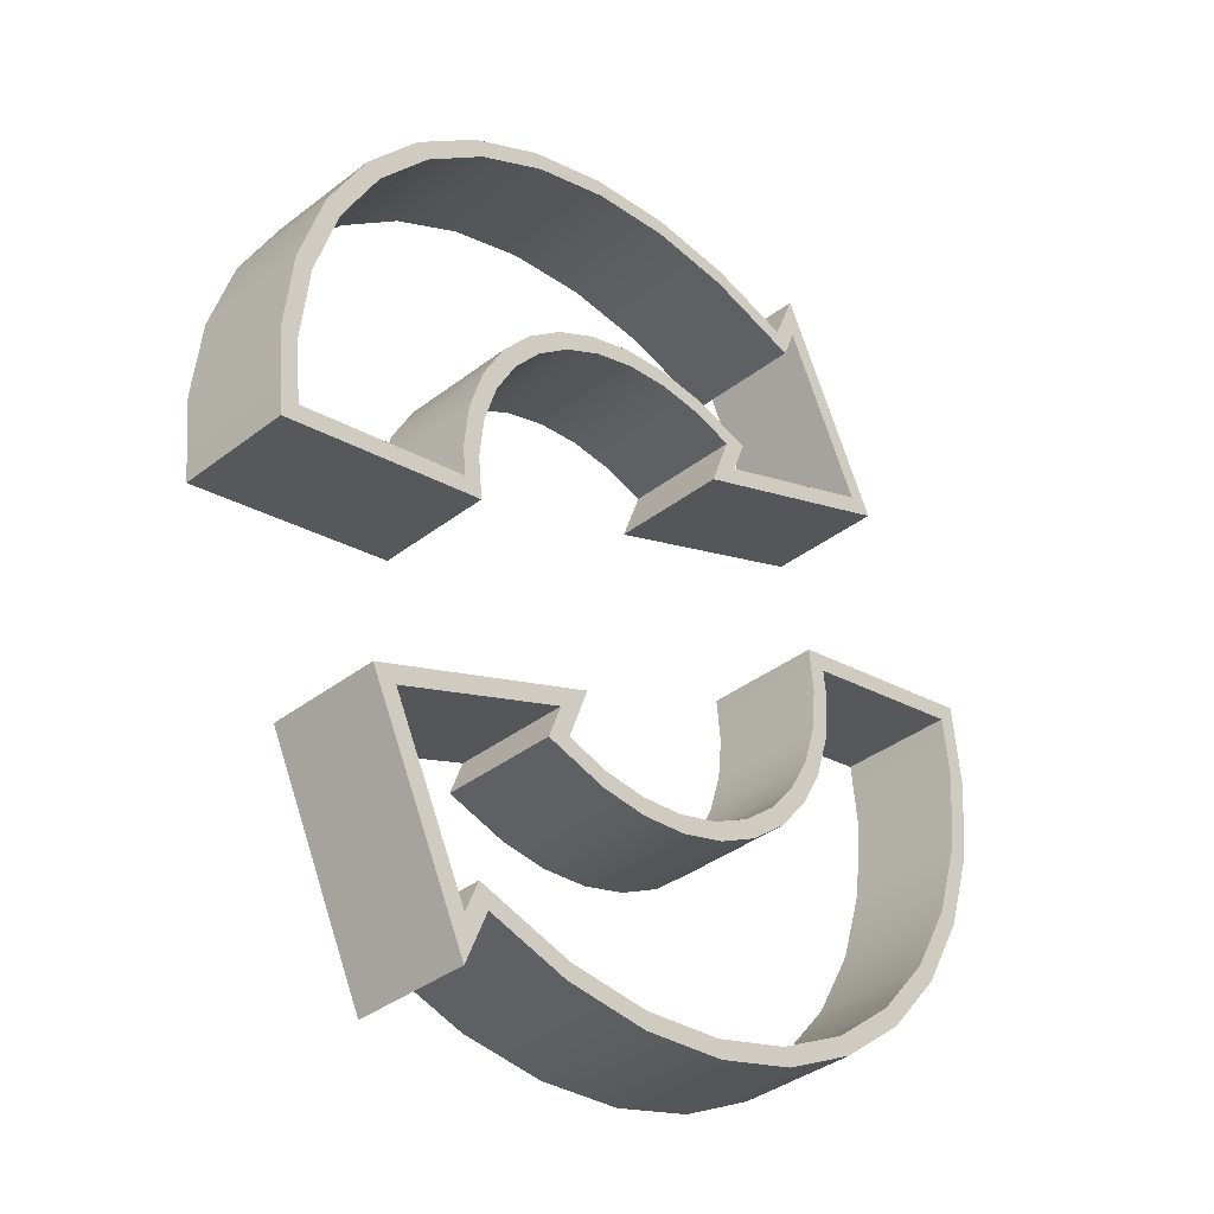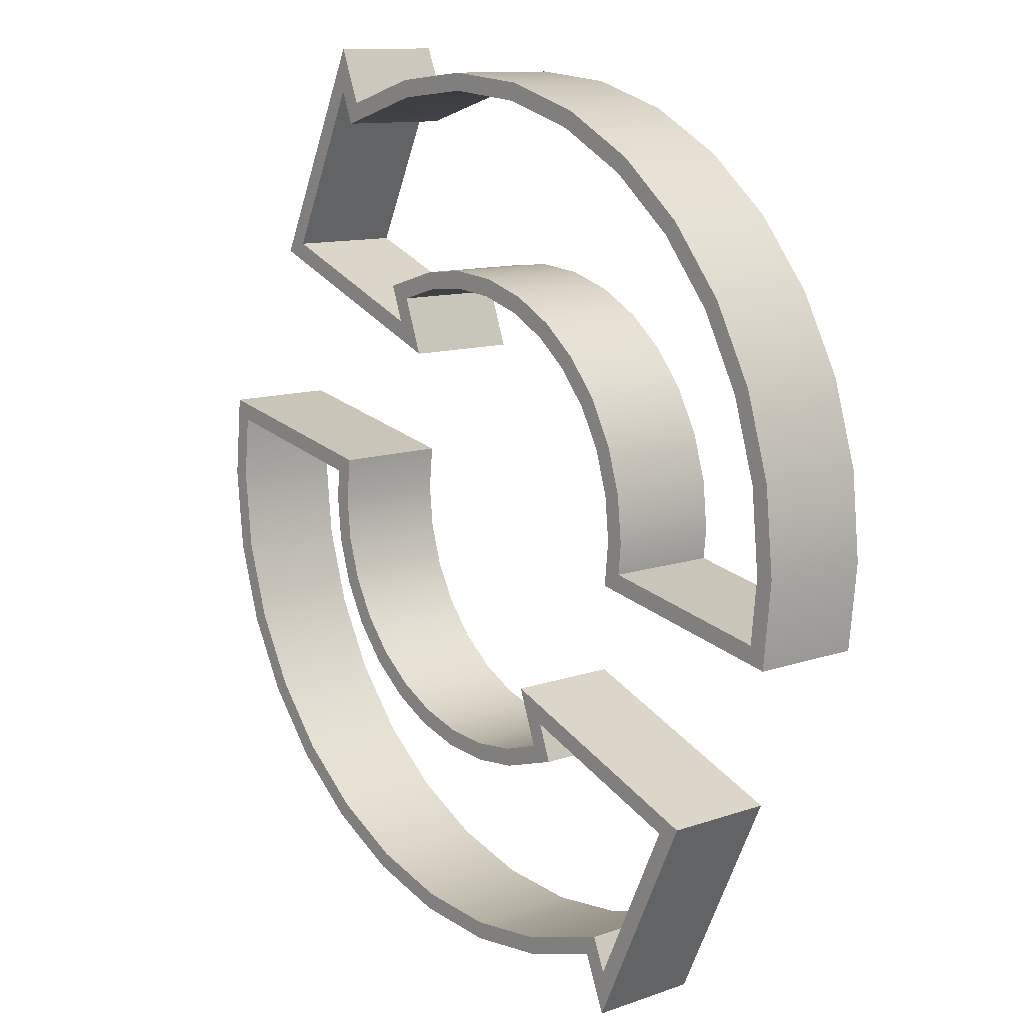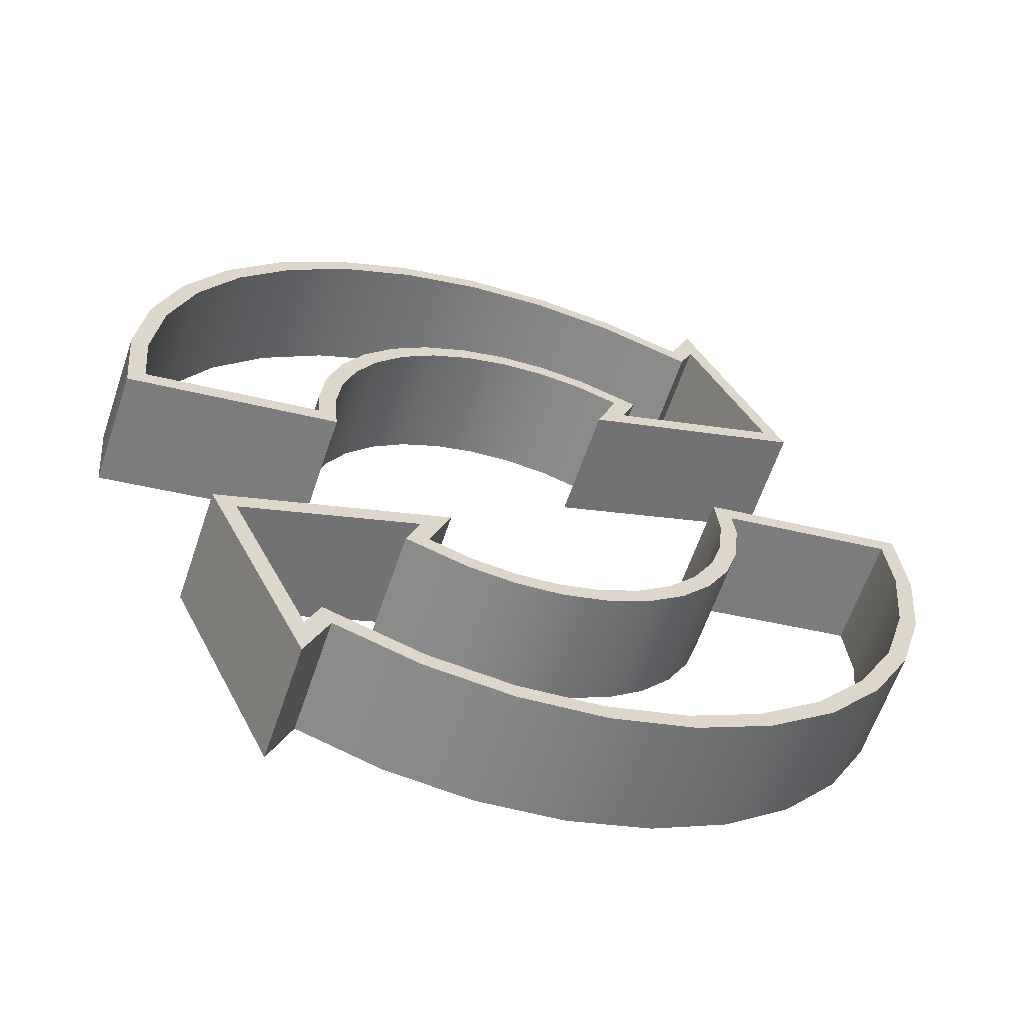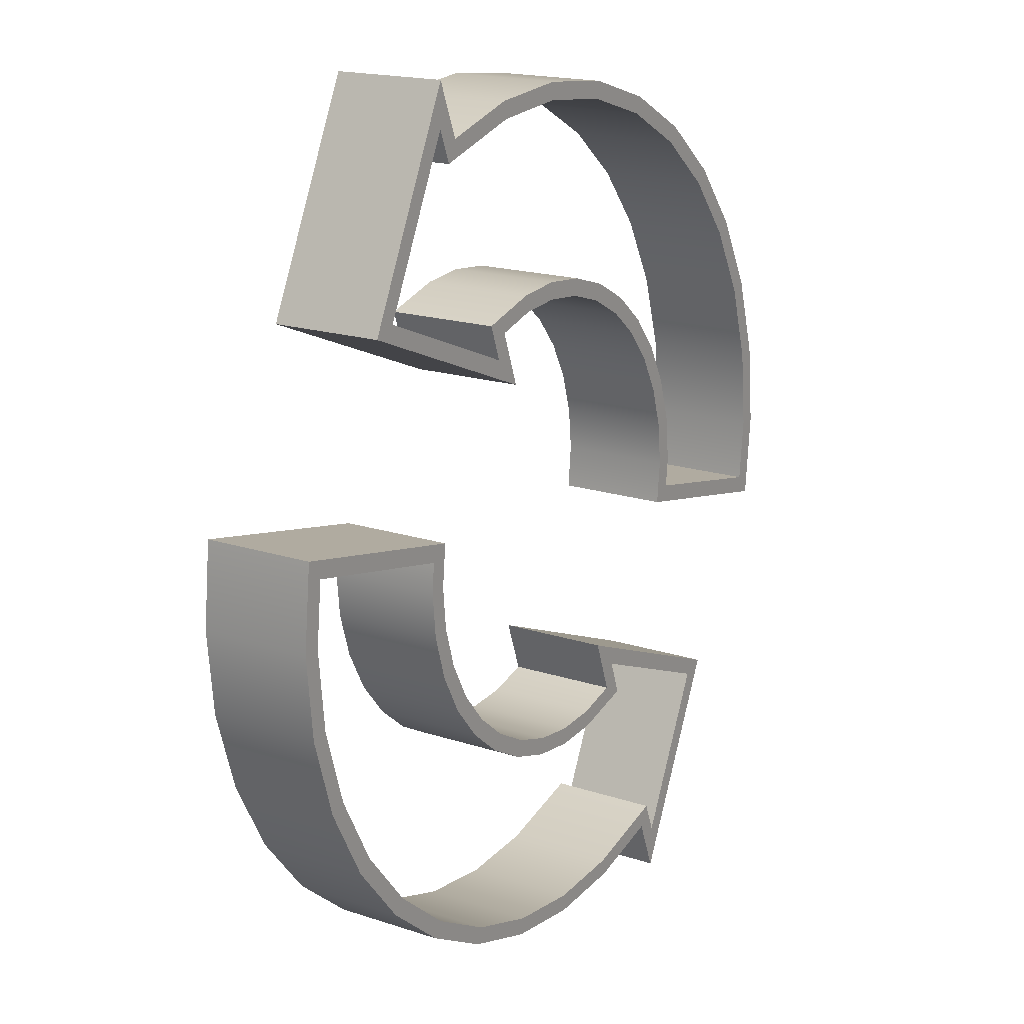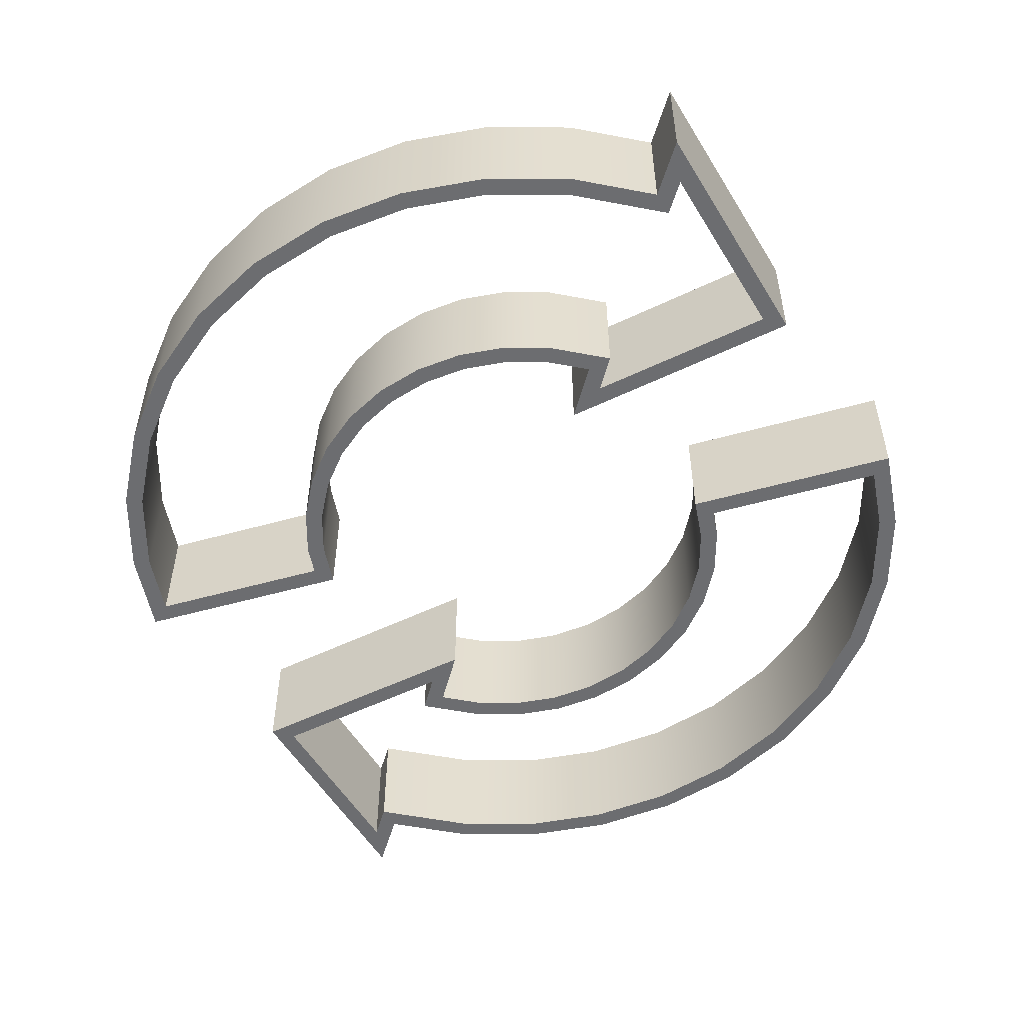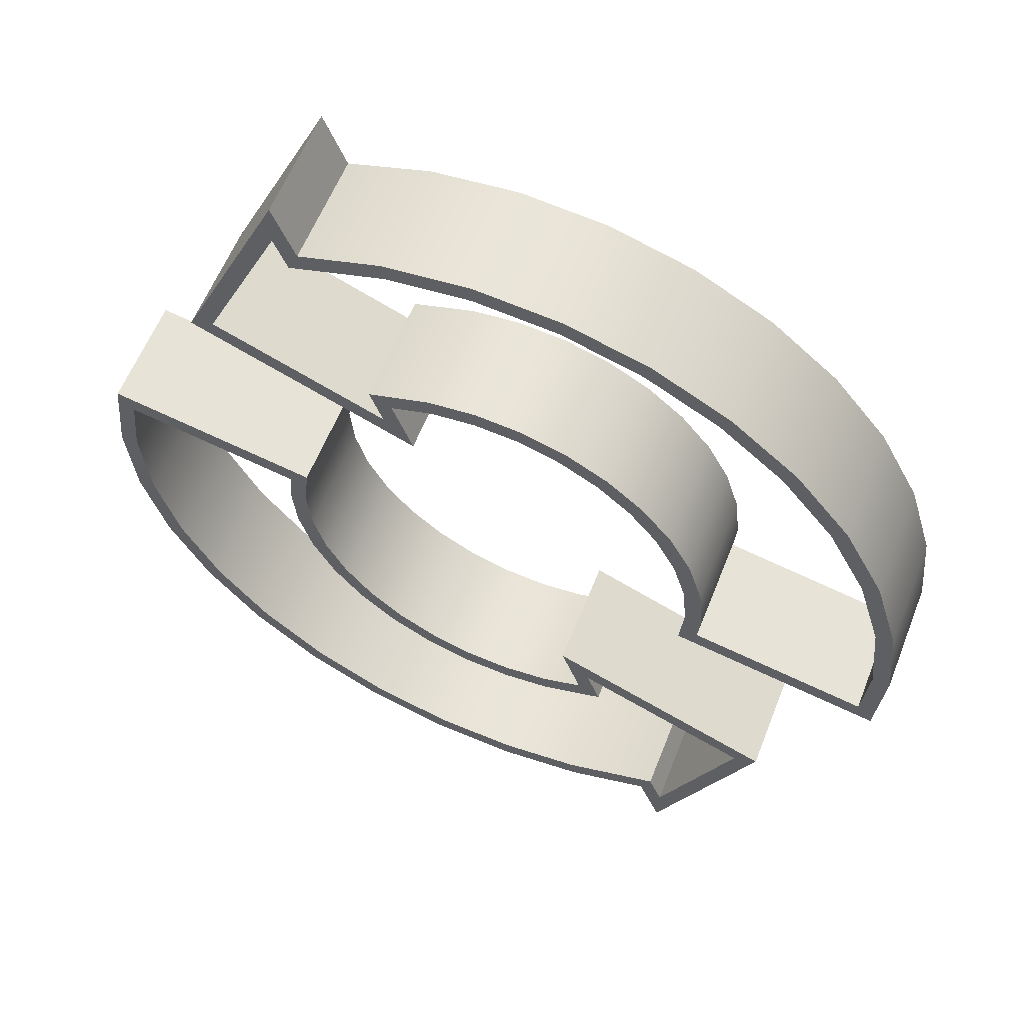
<metadata>
{"format":"obj","ext":"obj","renderer":"f3d","projection":"perspective","resolution":1024,"background":"white","views":[{"elev":-37.8,"azim":134.4,"up":"+Y"},{"elev":11.4,"azim":49.6,"up":"+Y"},{"elev":-62.0,"azim":161.3,"up":"+Y"},{"elev":17.7,"azim":-57.0,"up":"+Y"},{"elev":-54.0,"azim":-174.7,"up":"+Z"},{"elev":58.6,"azim":21.3,"up":"+Y"}]}
</metadata>
<code>
o Arrow_35
v 0.05249 -0.8622 0.1954
v -0.1088 -0.8464 0.1954
v -0.2639 -0.7993 0.1954
v -0.4068 -0.7229 0.1954
v -0.5321 -0.6201 0.1954
v -0.635 -0.4948 0.1954
v -0.7114 -0.3519 0.1954
v -0.7584 -0.1968 0.1954
v -0.7743 -0.03545 0.1954
v -0.7643 0.06585 0.1954
v 0.9711 -0.8957 0.1954
v 0.9711 -0.8957 -0.1954
v 0.3458 -0.7436 0.1954
v 0.2138 -0.8464 0.1954
v 0.05249 -0.8622 -0.1954
v -0.1088 -0.8464 -0.1954
v -0.2639 -0.7993 -0.1954
v -0.4068 -0.7229 -0.1954
v -0.5321 -0.6201 -0.1954
v -0.635 -0.4948 -0.1954
v -0.7114 -0.3519 -0.1954
v -0.7584 -0.1968 -0.1954
v -0.7743 -0.03545 -0.1954
v -0.7643 0.06585 -0.1954
v 0.4239 -0.7826 -0.1954
v 0.2138 -0.8464 -0.1954
v -0.2279 -1.445 0.1954
v 0.05249 -1.533 0.1954
v -0.4975 -1.363 0.1954
v -0.746 -1.231 0.1954
v -0.9638 -1.052 0.1954
v -1.143 -0.834 0.1954
v -1.275 -0.5855 0.1954
v -1.416 -0.3276 0.1954
v -1.385 -0.03545 0.1954
v -1.363 0.1849 0.1954
v 0.7061 -1.459 -0.1954
v -1.07 0.1265 0.1954
v 0.7061 -1.459 0.1954
v 0.6609 -1.346 0.1954
v 0.3329 -1.445 0.1954
v -0.2279 -1.445 -0.1954
v 0.05249 -1.473 -0.1954
v -0.5206 -1.419 -0.1954
v -0.7795 -1.281 -0.1954
v -0.9638 -1.052 -0.1954
v -1.143 -0.834 -0.1954
v -1.275 -0.5855 -0.1954
v -1.357 -0.3159 -0.1954
v -1.445 -0.03545 -0.1954
v -1.363 0.1849 -0.1954
v 0.3789 -0.659 -0.1954
v 0.3789 -0.659 0.1954
v 0.6609 -1.346 -0.1954
v 0.3329 -1.445 -0.1954
v -1.07 0.1265 -0.1954
v -0.05249 0.8622 0.1954
v 0.1088 0.8464 0.1954
v 0.2639 0.7993 0.1954
v 0.4068 0.7229 0.1954
v 0.5321 0.6201 0.1954
v 0.635 0.4948 0.1954
v 0.7114 0.3519 0.1954
v 0.7584 0.1968 0.1954
v 0.7743 0.03545 0.1954
v 0.7643 -0.06585 0.1954
v -0.9711 0.8957 0.1954
v -0.9711 0.8957 -0.1954
v -0.3458 0.7436 0.1954
v -0.2138 0.8464 0.1954
v -0.05249 0.8622 -0.1954
v 0.1088 0.8464 -0.1954
v 0.2639 0.7993 -0.1954
v 0.4068 0.7229 -0.1954
v 0.5321 0.6201 -0.1954
v 0.635 0.4948 -0.1954
v 0.7114 0.3519 -0.1954
v 0.7584 0.1968 -0.1954
v 0.7743 0.03545 -0.1954
v 0.7643 -0.06585 -0.1954
v -0.4239 0.7826 -0.1954
v -0.2138 0.8464 -0.1954
v 0.2279 1.445 0.1954
v -0.05249 1.533 0.1954
v 0.4975 1.363 0.1954
v 0.746 1.231 0.1954
v 0.9638 1.052 0.1954
v 1.143 0.834 0.1954
v 1.275 0.5855 0.1954
v 1.416 0.3276 0.1954
v 1.385 0.03545 0.1954
v 1.363 -0.1849 0.1954
v -0.7061 1.459 -0.1954
v 1.07 -0.1265 0.1954
v -0.7061 1.459 0.1954
v -0.6609 1.346 0.1954
v -0.3329 1.445 0.1954
v 0.2279 1.445 -0.1954
v -0.05249 1.473 -0.1954
v 0.5206 1.419 -0.1954
v 0.7795 1.281 -0.1954
v 0.9638 1.052 -0.1954
v 1.143 0.834 -0.1954
v 1.275 0.5855 -0.1954
v 1.357 0.3159 -0.1954
v 1.445 0.03545 -0.1954
v 1.363 -0.1849 -0.1954
v -0.3789 0.659 -0.1954
v -0.3789 0.659 0.1954
v -0.6609 1.346 -0.1954
v -0.3329 1.445 -0.1954
v 1.07 -0.1265 -0.1954
v -0.09704 -0.7872 0.1954
v 0.05249 -0.802 0.1954
v -0.2408 -0.7436 0.1954
v -0.3734 -0.6728 0.1954
v -0.4895 -0.5775 0.1954
v -0.5848 -0.4613 0.1954
v -0.6557 -0.3288 0.1954
v -0.6993 -0.185 0.1954
v -0.714 -0.03545 0.1954
v -0.6993 0.1141 0.1954
v 0.202 -0.7872 0.1954
v 0.4239 -0.7826 0.1954
v -0.09704 -0.7872 -0.1954
v 0.05249 -0.802 -0.1954
v -0.2408 -0.7436 -0.1954
v -0.3734 -0.6728 -0.1954
v -0.4895 -0.5775 -0.1954
v -0.5848 -0.4613 -0.1954
v -0.6557 -0.3288 -0.1954
v -0.6993 -0.185 -0.1954
v -0.714 -0.03545 -0.1954
v -0.6993 0.1141 -0.1954
v 0.7016 -1.609 -0.1954
v 1.053 -0.8636 -0.1954
v 0.202 -0.7872 -0.1954
v 0.3458 -0.7436 -0.1954
v -0.2397 -1.504 0.1954
v 0.05249 -1.473 0.1954
v -0.5206 -1.419 0.1954
v -0.7795 -1.281 0.1954
v -1.006 -1.094 0.1954
v -1.193 -0.8675 0.1954
v -1.331 -0.6086 0.1954
v -1.357 -0.3159 0.1954
v -1.445 -0.03545 0.1954
v -1.416 0.2567 0.1954
v 0.2767 -0.5535 -0.1954
v -1.416 0.2567 -0.1954
v -1.058 0.1854 -0.1954
v 0.2767 -0.5535 0.1954
v 1.053 -0.8636 0.1954
v 0.3447 -1.504 0.1954
v 0.6256 -1.419 0.1954
v -0.2397 -1.504 -0.1954
v 0.05249 -1.533 -0.1954
v -0.4975 -1.363 -0.1954
v -0.746 -1.231 -0.1954
v -1.006 -1.094 -0.1954
v -1.193 -0.8675 -0.1954
v -1.331 -0.6086 -0.1954
v -1.416 -0.3276 -0.1954
v -1.385 -0.03545 -0.1954
v 0.7016 -1.609 0.1954
v 0.3447 -1.504 -0.1954
v 0.6256 -1.419 -0.1954
v -1.058 0.1854 0.1954
v 0.09704 0.7872 0.1954
v -0.05249 0.802 0.1954
v 0.2408 0.7436 0.1954
v 0.3734 0.6728 0.1954
v 0.4895 0.5775 0.1954
v 0.5848 0.4613 0.1954
v 0.6557 0.3288 0.1954
v 0.6993 0.185 0.1954
v 0.714 0.03545 0.1954
v 0.6993 -0.1141 0.1954
v -0.202 0.7872 0.1954
v -0.4239 0.7826 0.1954
v 0.09704 0.7872 -0.1954
v -0.05249 0.802 -0.1954
v 0.2408 0.7436 -0.1954
v 0.3734 0.6728 -0.1954
v 0.4895 0.5775 -0.1954
v 0.5848 0.4613 -0.1954
v 0.6557 0.3288 -0.1954
v 0.6993 0.185 -0.1954
v 0.714 0.03545 -0.1954
v 0.6993 -0.1141 -0.1954
v -0.7016 1.609 -0.1954
v -1.053 0.8636 -0.1954
v -0.202 0.7872 -0.1954
v -0.3458 0.7436 -0.1954
v 0.2397 1.504 0.1954
v -0.05249 1.473 0.1954
v 0.5206 1.419 0.1954
v 0.7795 1.281 0.1954
v 1.006 1.094 0.1954
v 1.193 0.8675 0.1954
v 1.331 0.6086 0.1954
v 1.357 0.3159 0.1954
v 1.445 0.03545 0.1954
v 1.416 -0.2567 0.1954
v -0.2767 0.5535 -0.1954
v 1.416 -0.2567 -0.1954
v 1.058 -0.1854 -0.1954
v -0.2767 0.5535 0.1954
v -1.053 0.8636 0.1954
v -0.3447 1.504 0.1954
v -0.6256 1.419 0.1954
v 0.2397 1.504 -0.1954
v -0.05249 1.533 -0.1954
v 0.4975 1.363 -0.1954
v 0.746 1.231 -0.1954
v 1.006 1.094 -0.1954
v 1.193 0.8675 -0.1954
v 1.331 0.6086 -0.1954
v 1.416 0.3276 -0.1954
v 1.385 0.03545 -0.1954
v -0.7016 1.609 0.1954
v -0.3447 1.504 -0.1954
v -0.6256 1.419 -0.1954
v 1.058 -0.1854 0.1954
f 120 132 133 121
f 121 133 134 122
f 134 151 168 122
f 114 126 125 113
f 113 125 127 115
f 115 127 128 116
f 116 128 129 117
f 13 138 137 123
f 117 129 130 118
f 123 137 126 114
f 118 130 131 119
f 119 131 132 120
f 34 147 50 163
f 147 148 150 50
f 165 135 136 153
f 28 139 156 157
f 139 141 44 156
f 141 142 45 44
f 142 143 160 45
f 155 154 166 167
f 143 144 161 160
f 154 28 157 166
f 144 145 162 161
f 145 34 163 162
f 149 152 153 136
f 138 13 152 149
f 155 167 135 165
f 151 150 148 168
f 35 164 51 36
f 164 35 146 49
f 49 146 33 48
f 48 33 32 47
f 47 32 31 46
f 46 31 30 159
f 159 30 29 158
f 158 29 27 42
f 176 188 189 177
f 177 189 190 178
f 190 207 224 178
f 42 27 140 43
f 43 140 41 55
f 170 182 181 169
f 169 181 183 171
f 171 183 184 172
f 41 40 54 55
f 172 184 185 173
f 69 194 193 179
f 173 185 186 174
f 179 193 182 170
f 174 186 187 175
f 175 187 188 176
f 90 203 106 219
f 203 204 206 106
f 40 39 37 54
f 39 11 12 37
f 221 191 192 209
f 84 195 212 213
f 195 197 100 212
f 197 198 101 100
f 12 11 53 52
f 198 199 216 101
f 211 210 222 223
f 199 200 217 216
f 210 84 213 222
f 200 201 218 217
f 201 90 219 218
f 52 53 124 25
f 25 124 14 26
f 26 14 1 15
f 15 1 2 16
f 16 2 3 17
f 17 3 4 18
f 205 208 209 192
f 18 4 5 19
f 19 5 6 20
f 20 6 7 21
f 21 7 8 22
f 22 8 9 23
f 9 10 24 23
f 10 38 56 24
f 180 81 108 109
f 194 69 208 205
f 81 180 70 82
f 211 223 191 221
f 82 70 57 71
f 71 57 58 72
f 72 58 59 73
f 73 59 60 74
f 74 60 61 75
f 75 61 62 76
f 76 62 63 77
f 77 63 64 78
f 78 64 65 79
f 207 206 204 224
f 65 66 80 79
f 66 94 112 80
f 112 94 92 107
f 107 92 91 220
f 220 91 202 105
f 105 202 89 104
f 104 89 88 103
f 103 88 87 102
f 102 87 86 215
f 215 86 85 214
f 214 85 83 98
f 98 83 196 99
f 99 196 97 111
f 97 96 110 111
f 96 95 93 110
f 95 67 68 93
f 109 108 68 67
f 38 36 51 56
f 2 1 114 113
f 3 2 113 115
f 4 3 115 116
f 5 4 116 117
f 6 5 117 118
f 7 6 118 119
f 8 7 119 120
f 9 8 120 121
f 10 9 121 122
f 14 124 13 123
f 1 14 123 114
f 15 16 125 126
f 16 17 127 125
f 17 18 128 127
f 18 19 129 128
f 19 20 130 129
f 20 21 131 130
f 21 22 132 131
f 22 23 133 132
f 23 24 134 133
f 37 12 136 135
f 25 26 137 138
f 26 15 126 137
f 140 27 139 28
f 27 29 141 139
f 29 30 142 141
f 30 31 143 142
f 31 32 144 143
f 32 33 145 144
f 33 146 34 145
f 146 35 147 34
f 35 36 148 147
f 12 52 149 136
f 56 51 150 151
f 53 11 153 152
f 40 41 154 155
f 41 140 28 154
f 42 43 157 156
f 158 42 156 44
f 159 158 44 45
f 46 159 45 160
f 47 46 160 161
f 48 47 161 162
f 49 48 162 163
f 164 49 163 50
f 51 164 50 150
f 11 39 165 153
f 55 54 167 166
f 43 55 166 157
f 124 53 152 13
f 52 25 138 149
f 54 37 135 167
f 36 38 168 148
f 39 40 155 165
f 24 56 151 134
f 38 10 122 168
f 58 57 170 169
f 59 58 169 171
f 60 59 171 172
f 61 60 172 173
f 62 61 173 174
f 63 62 174 175
f 64 63 175 176
f 65 64 176 177
f 66 65 177 178
f 70 180 69 179
f 57 70 179 170
f 71 72 181 182
f 72 73 183 181
f 73 74 184 183
f 74 75 185 184
f 75 76 186 185
f 76 77 187 186
f 77 78 188 187
f 78 79 189 188
f 79 80 190 189
f 93 68 192 191
f 81 82 193 194
f 82 71 182 193
f 196 83 195 84
f 83 85 197 195
f 85 86 198 197
f 86 87 199 198
f 87 88 200 199
f 88 89 201 200
f 89 202 90 201
f 202 91 203 90
f 91 92 204 203
f 68 108 205 192
f 112 107 206 207
f 109 67 209 208
f 96 97 210 211
f 97 196 84 210
f 98 99 213 212
f 214 98 212 100
f 215 214 100 101
f 102 215 101 216
f 103 102 216 217
f 104 103 217 218
f 105 104 218 219
f 220 105 219 106
f 107 220 106 206
f 67 95 221 209
f 111 110 223 222
f 99 111 222 213
f 180 109 208 69
f 108 81 194 205
f 110 93 191 223
f 92 94 224 204
f 95 96 211 221
f 80 112 207 190
f 94 66 178 224

</code>
